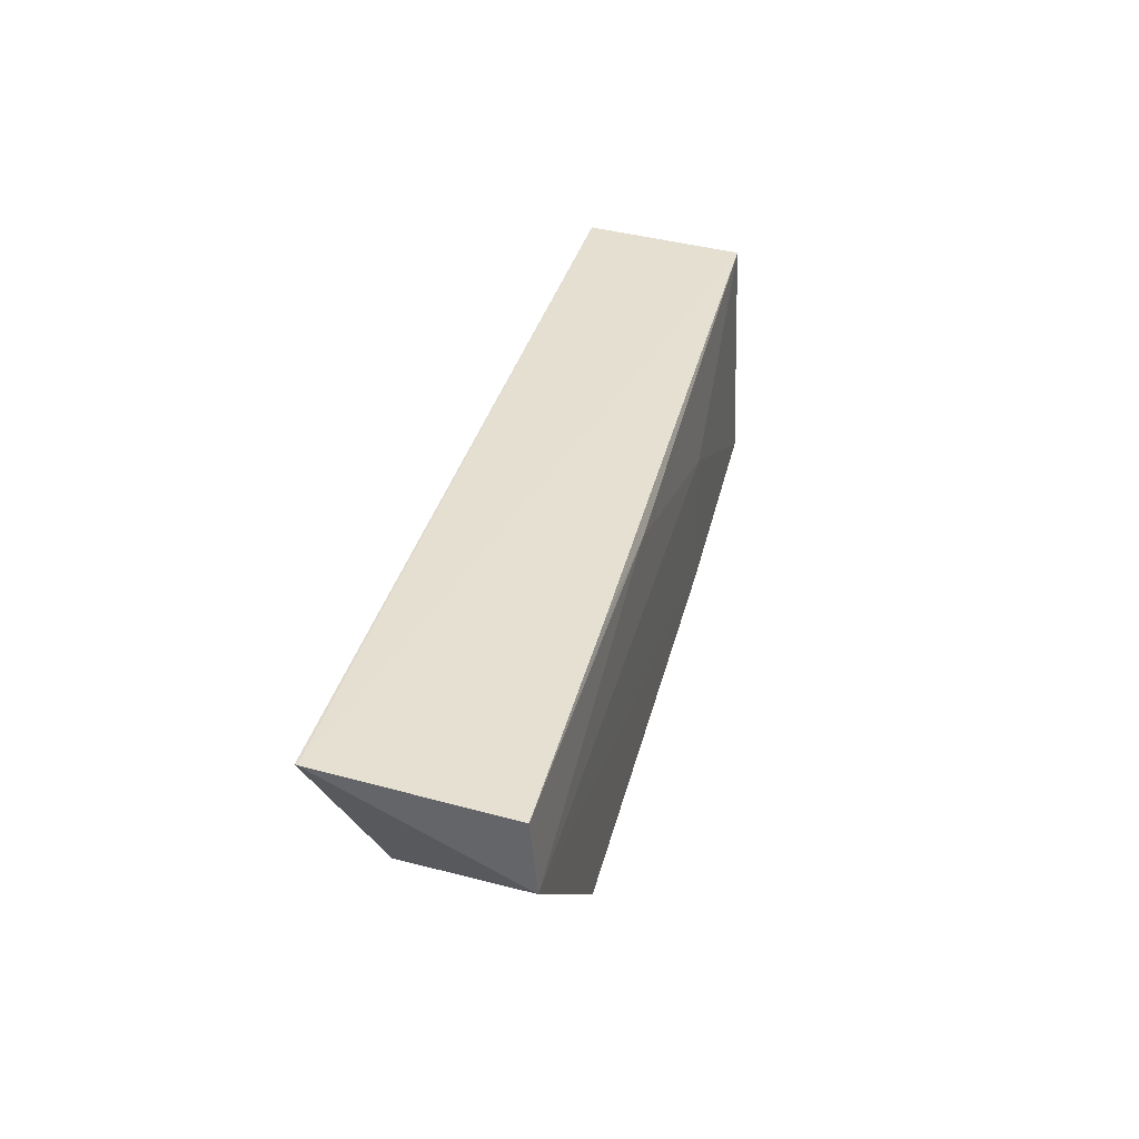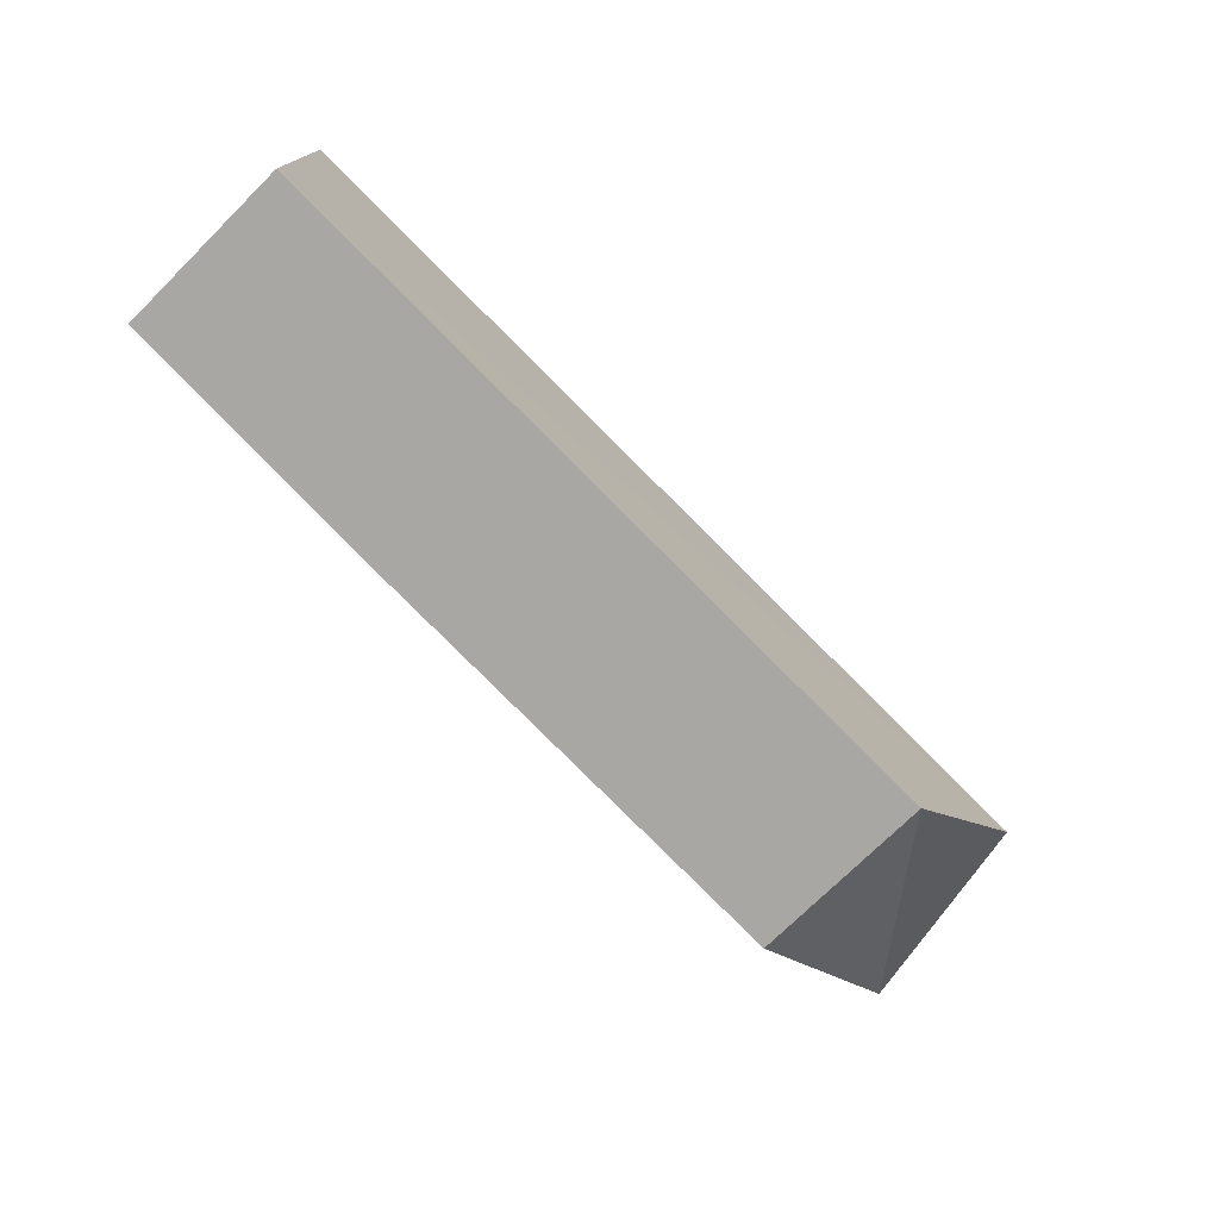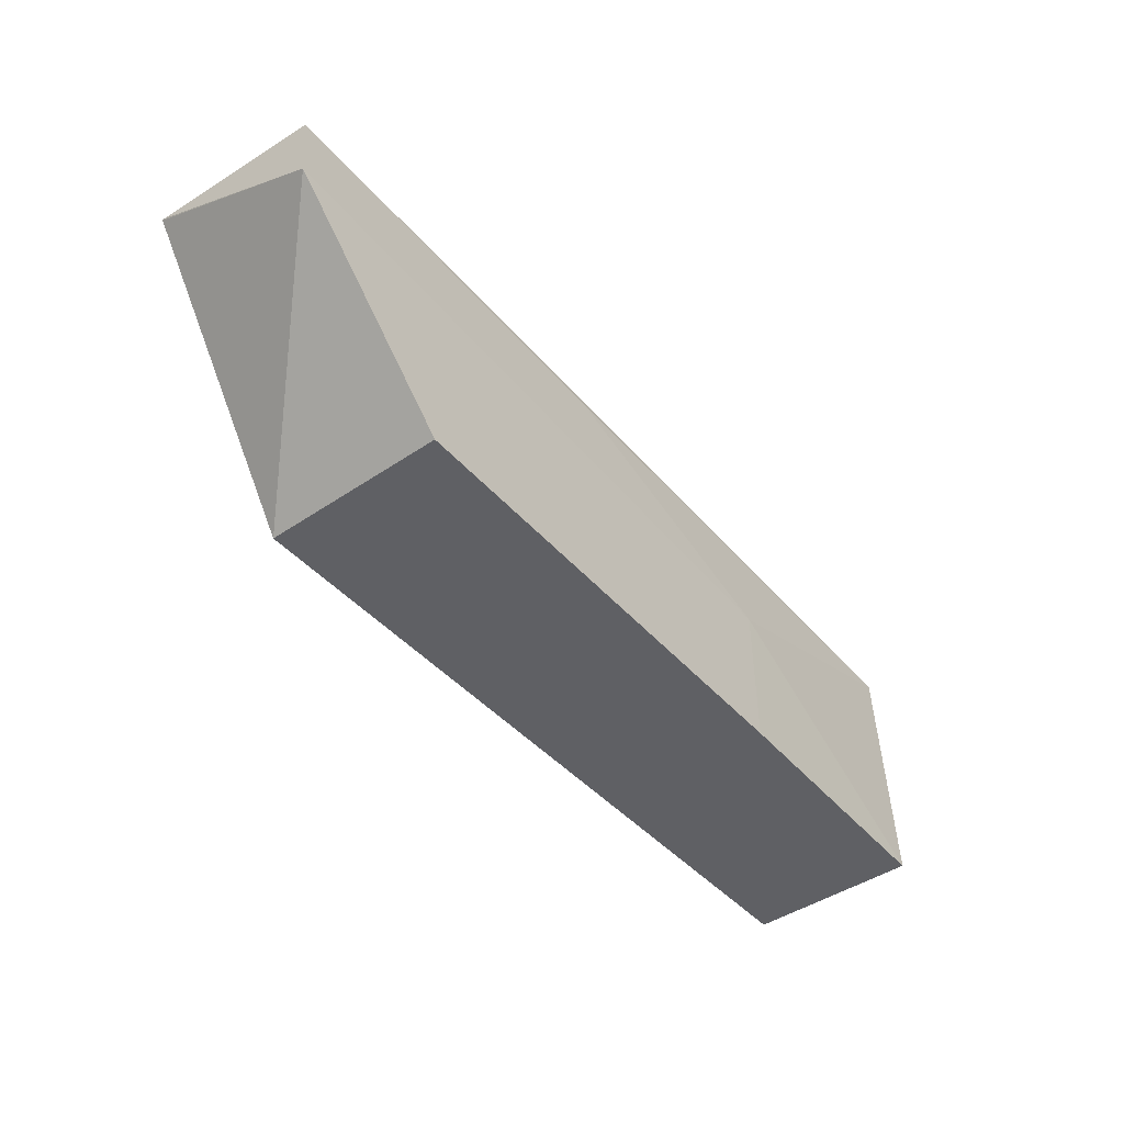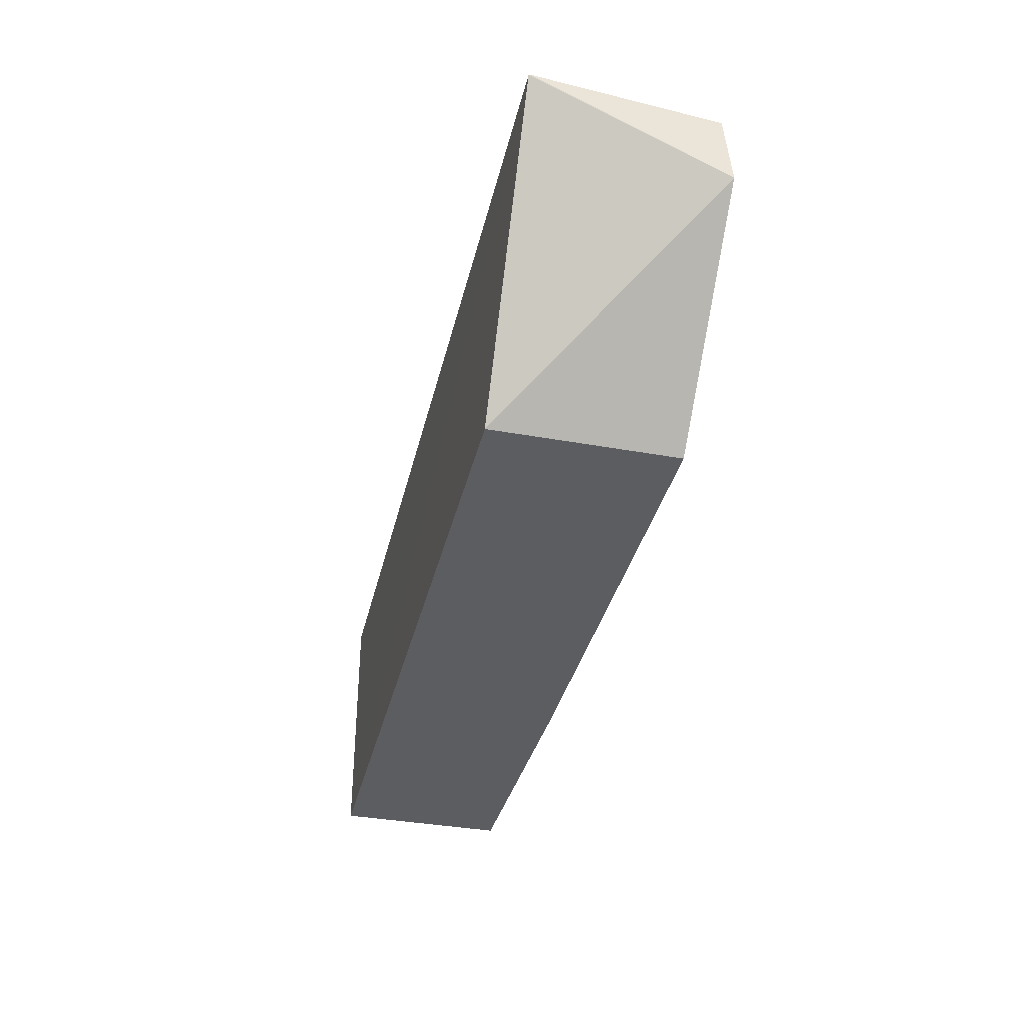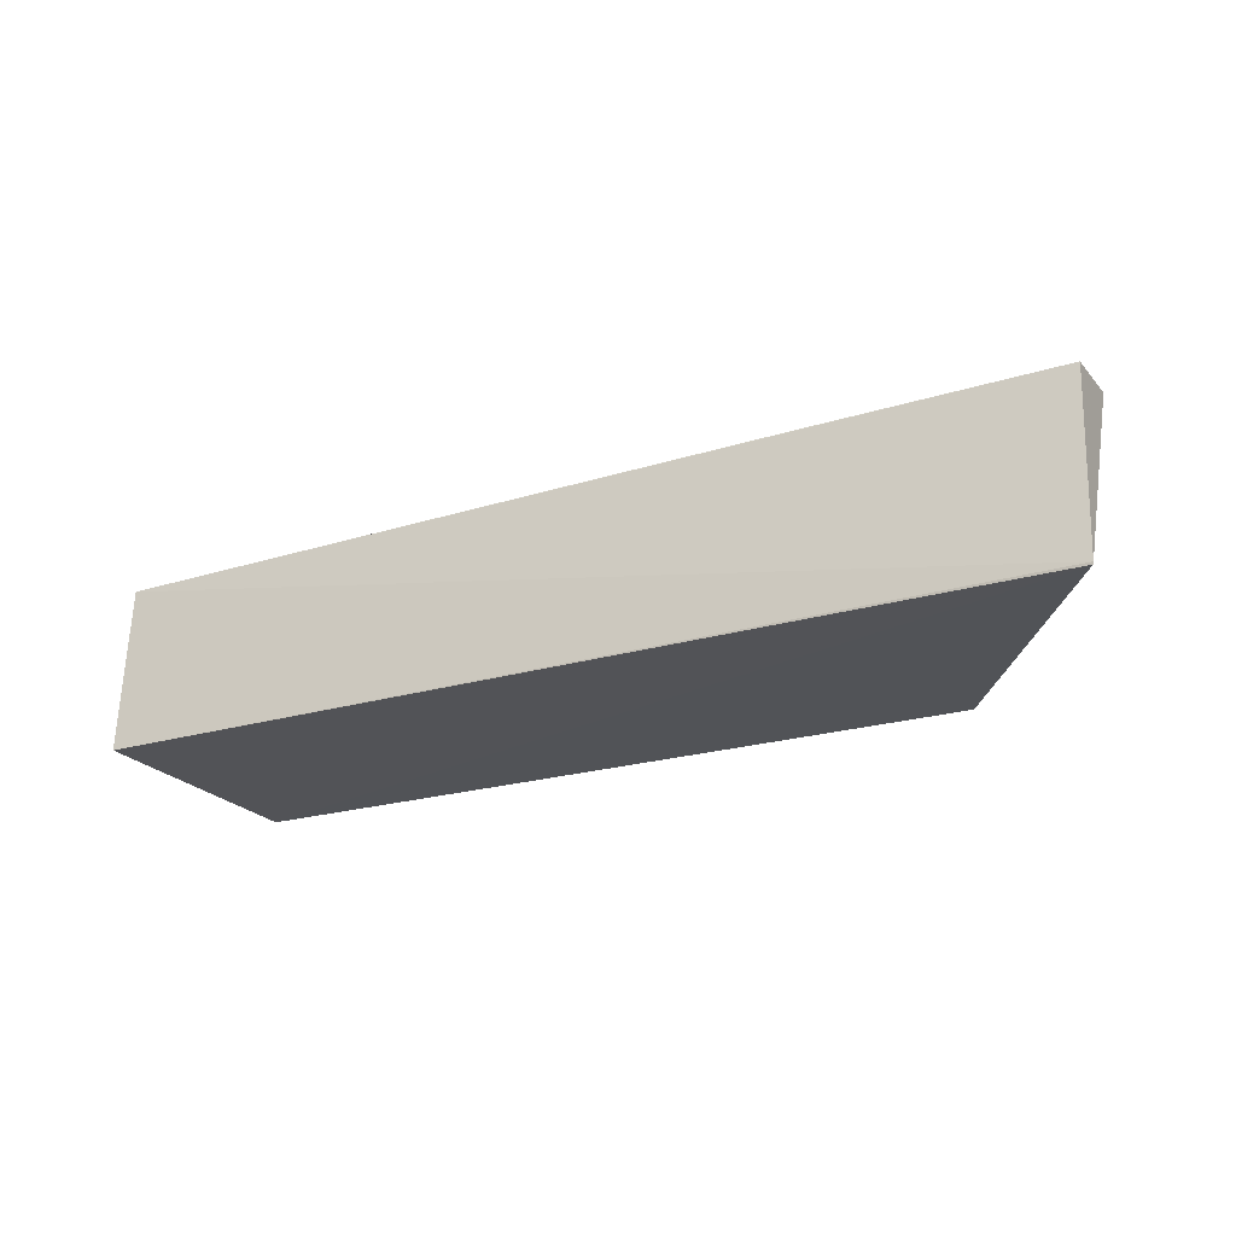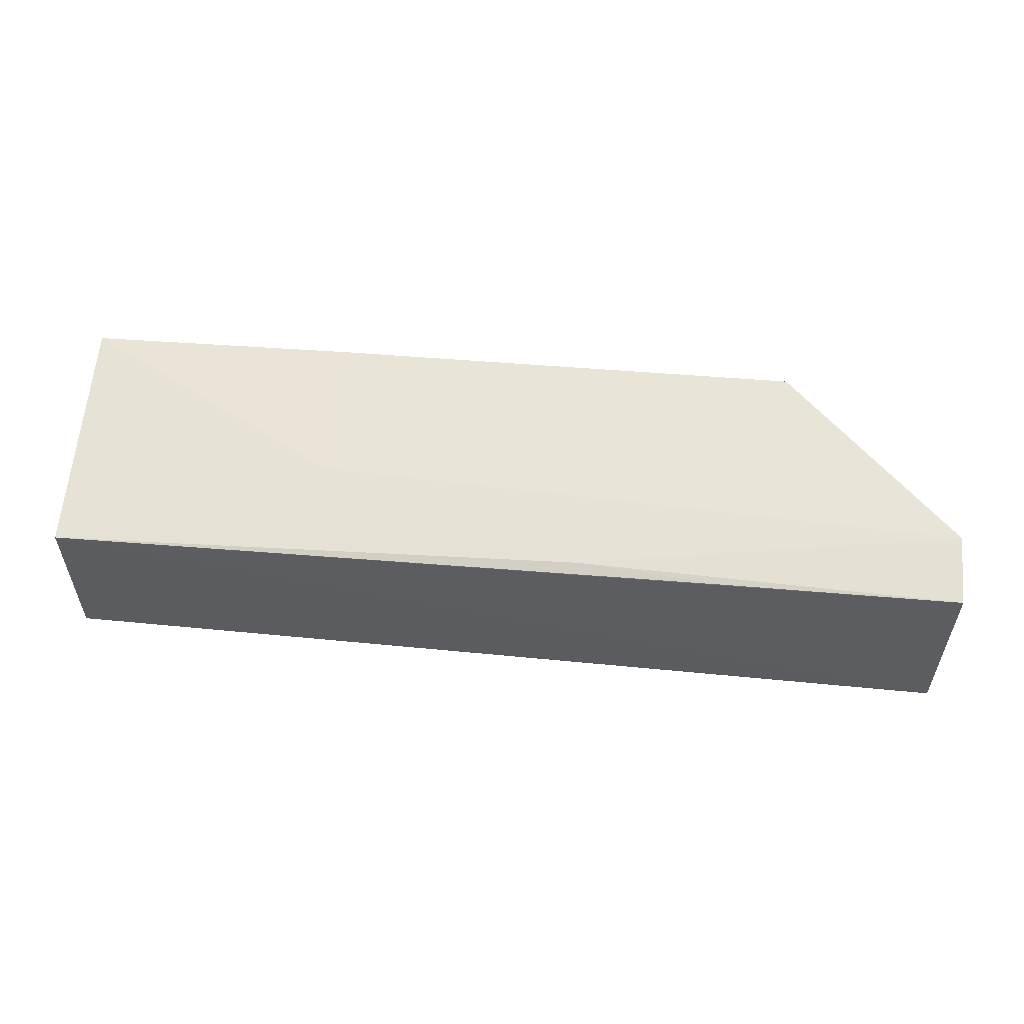
<metadata>
{"format":"obj","ext":"obj","renderer":"f3d","projection":"perspective","resolution":1024,"background":"white","views":[{"elev":36.3,"azim":-75.8,"up":"+Y"},{"elev":-74.6,"azim":134.6,"up":"+Y"},{"elev":-44.3,"azim":-51.6,"up":"+Y"},{"elev":-37.2,"azim":-103.2,"up":"+Y"},{"elev":-22.5,"azim":-153.0,"up":"+Z"},{"elev":59.8,"azim":-175.0,"up":"+Z"}]}
</metadata>
<code>
v 0.03081 0.04412 0.1441
v 0.03082 0.0258 0.1448
v 0.03084 0.0258 0.132
v -0.03791 0.04561 0.1318
v -0.03797 0.03904 0.1457
v 0.03082 0.0449 0.1319
v 0.01084 0.03679 0.1452
v -0.03796 0.04431 0.1452
v -0.02464 0.0258 0.132
v -0.03795 0.04562 0.132
v -0.02464 0.02581 0.1456
v -0.009134 0.04338 0.1451
v 0.01083 0.0258 0.1453
v -0.02025 0.04423 0.145
f 1 2 3
f 6 1 3
f 6 3 4
f 7 2 1
f 9 5 4
f 9 4 3
f 10 6 4
f 10 1 6
f 10 8 1
f 10 4 5
f 10 5 8
f 11 5 9
f 12 7 1
f 12 8 5
f 12 5 7
f 13 7 5
f 13 5 11
f 13 2 7
f 13 11 9
f 13 9 3
f 13 3 2
f 14 12 1
f 14 1 8
f 14 8 12

</code>
